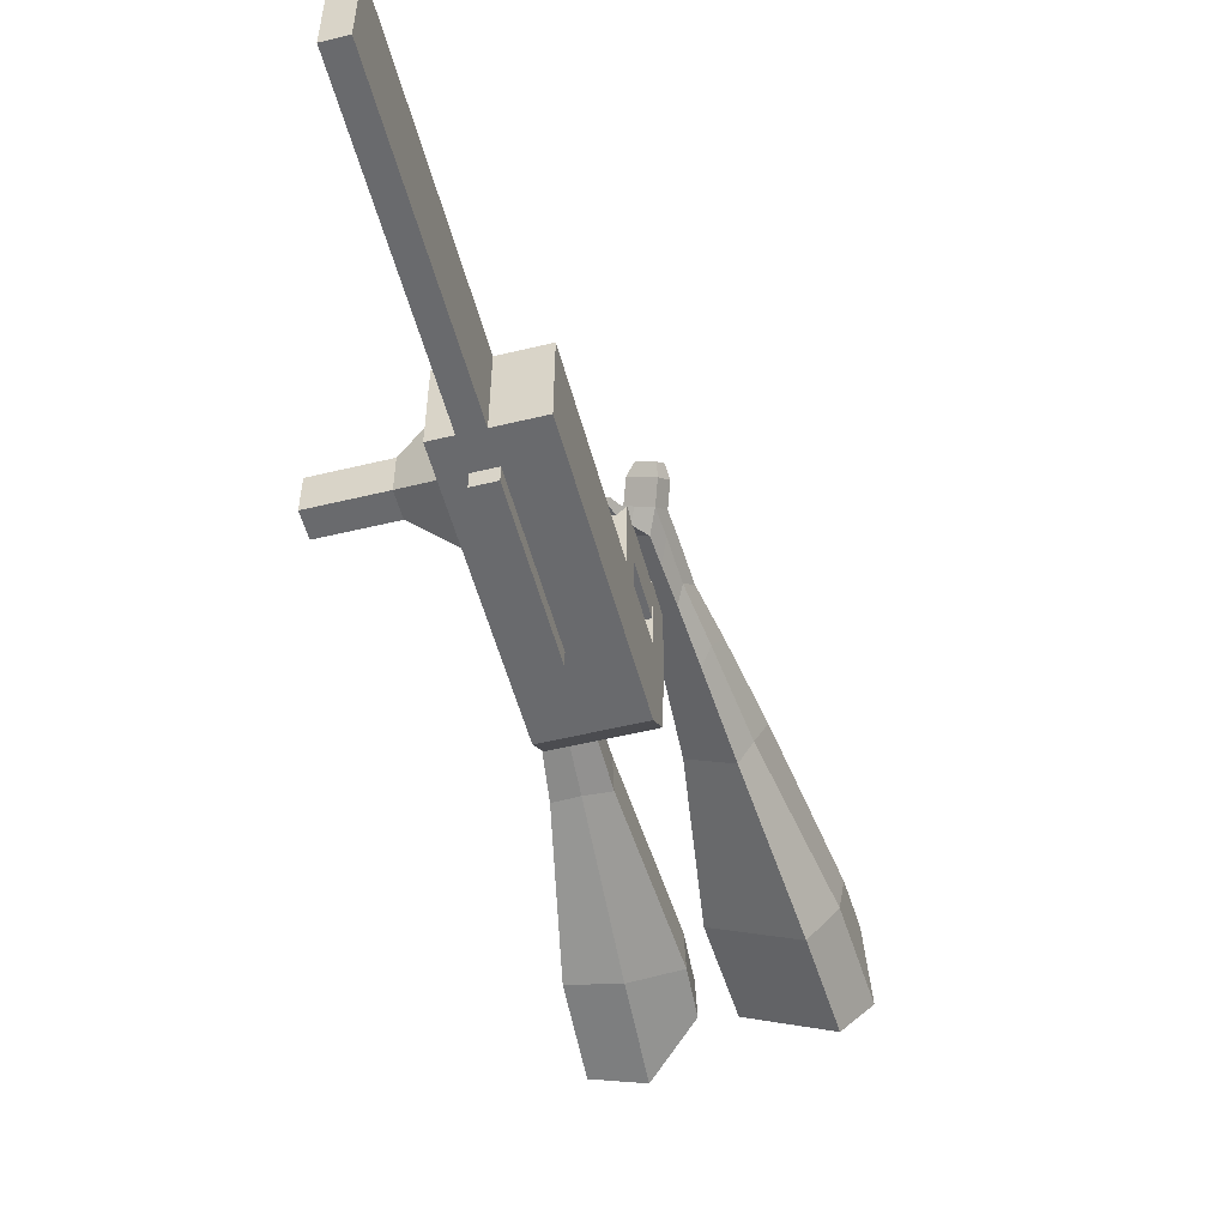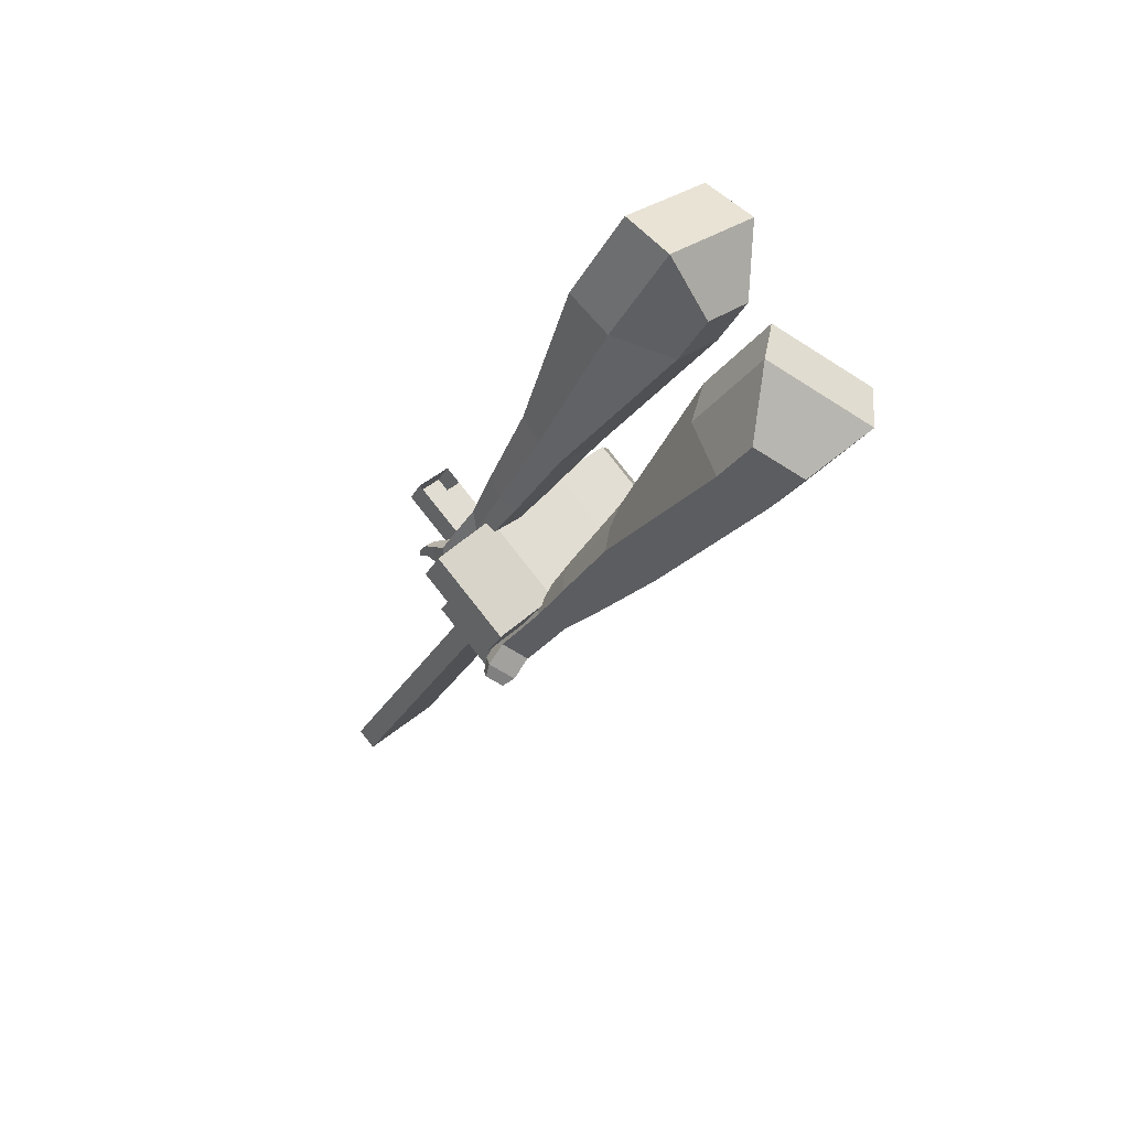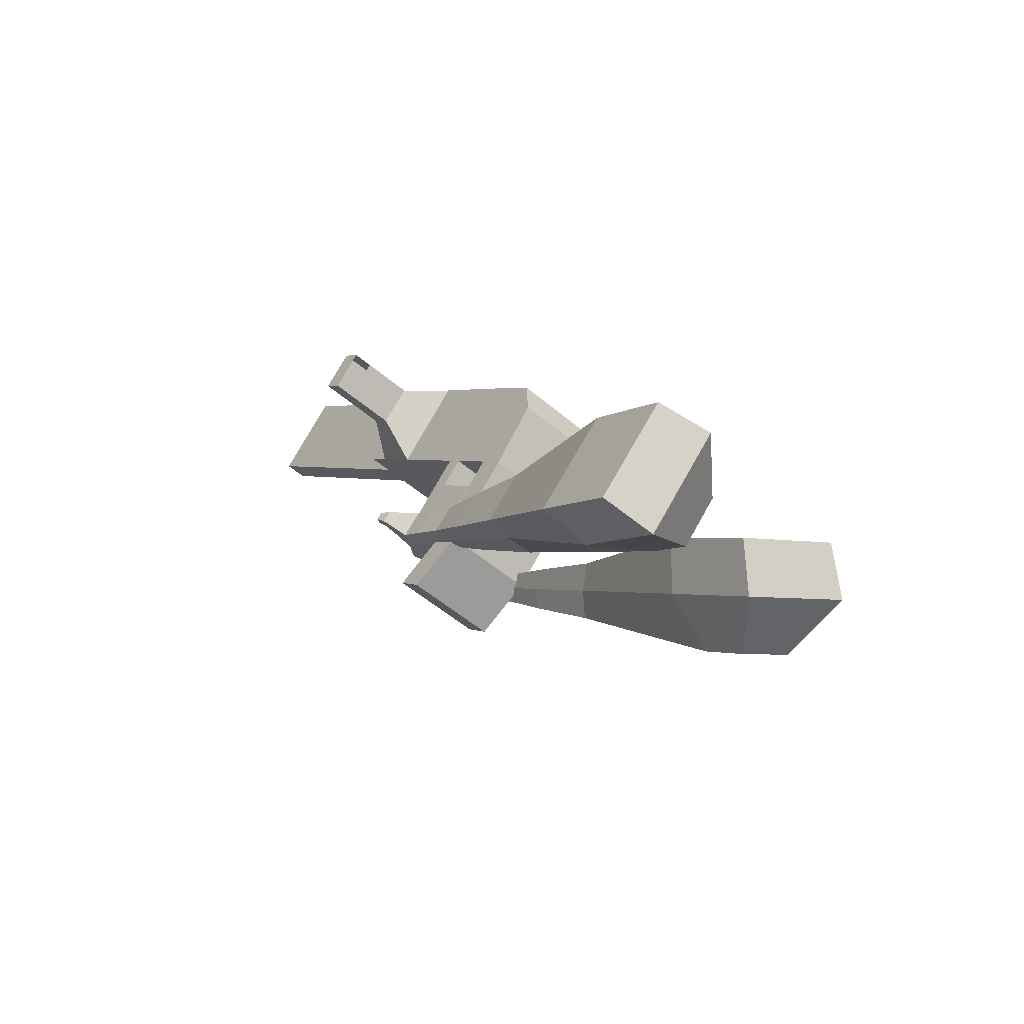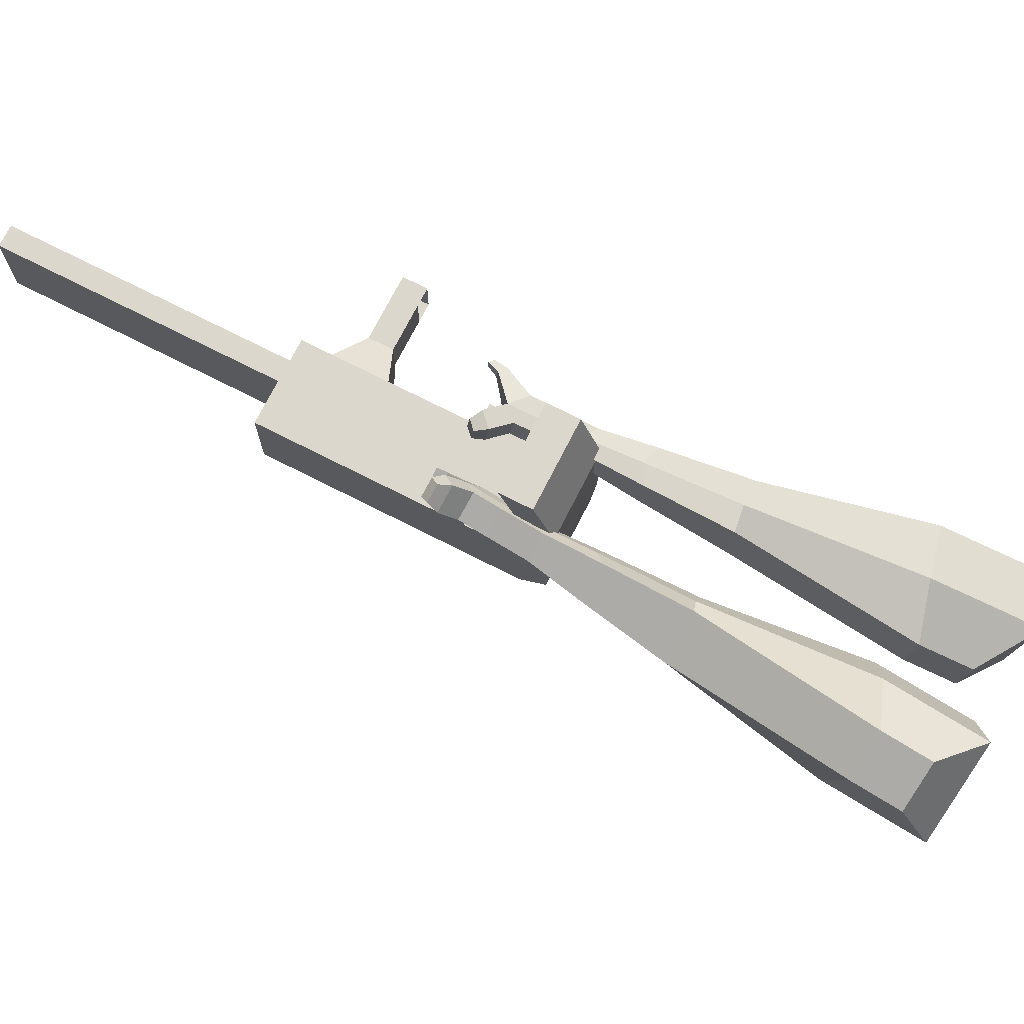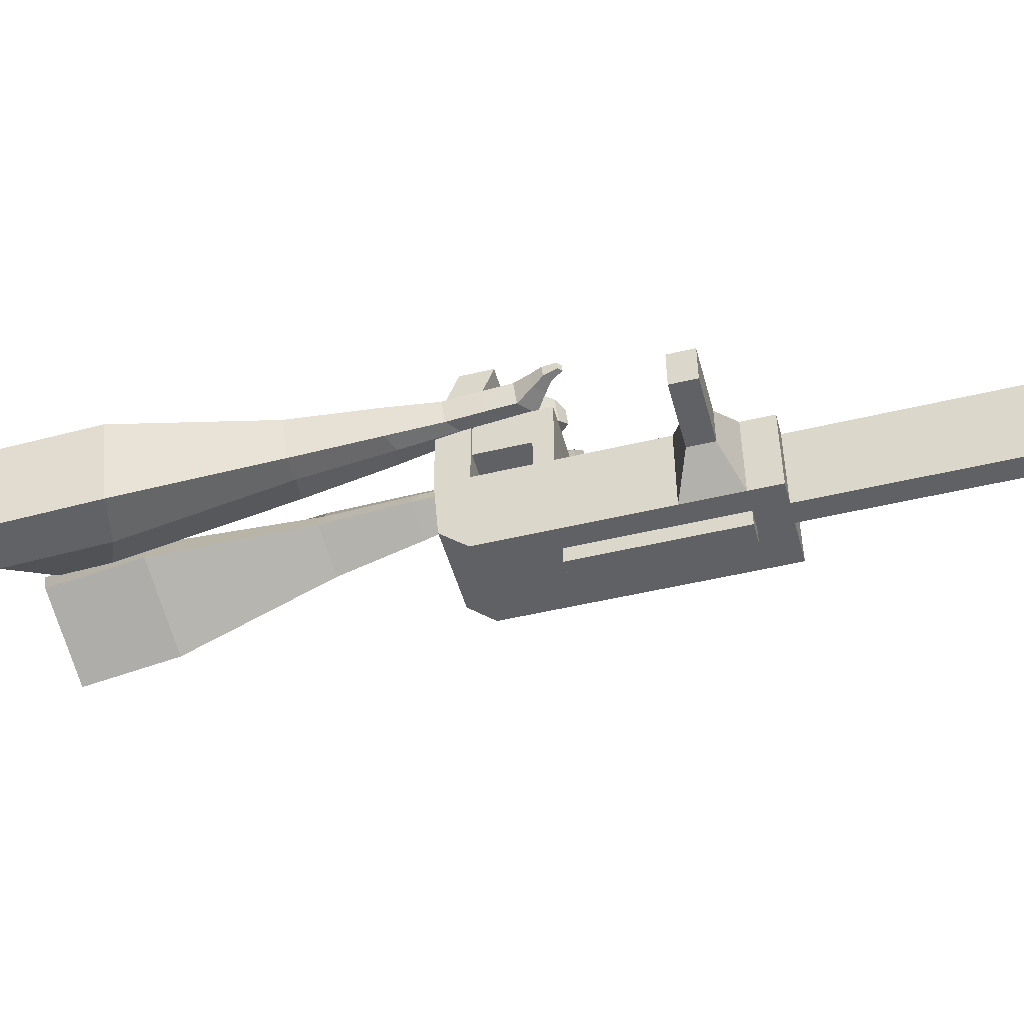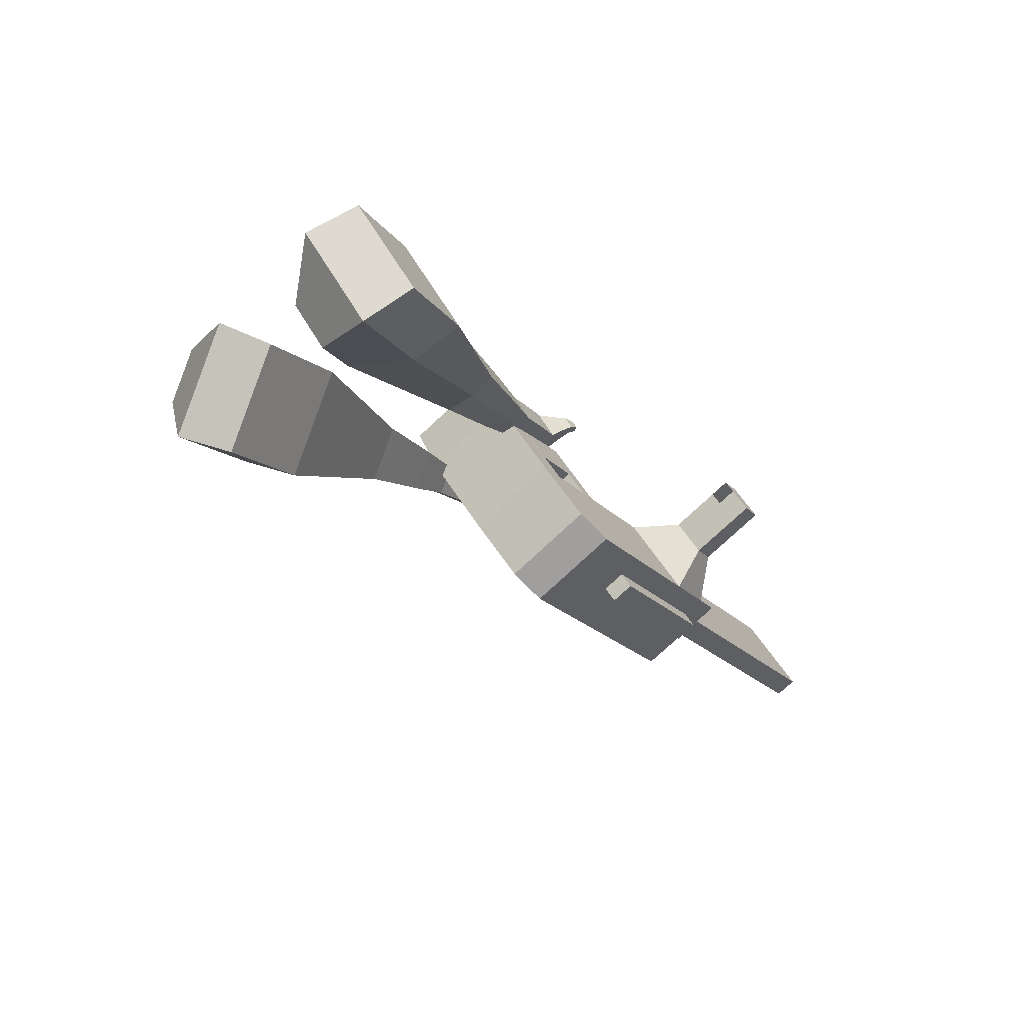
<metadata>
{"format":"obj","ext":"obj","renderer":"f3d","projection":"perspective","resolution":1024,"background":"white","views":[{"elev":-53.0,"azim":162.2,"up":"+Y"},{"elev":39.3,"azim":-137.2,"up":"+Z"},{"elev":74.8,"azim":-150.5,"up":"+Z"},{"elev":72.5,"azim":-95.6,"up":"+Y"},{"elev":-48.4,"azim":72.4,"up":"+Y"},{"elev":53.1,"azim":-29.9,"up":"+Z"}]}
</metadata>
<code>
o Cube.046_Cube.010
v 366.6 322.5 -1021
v 367.9 102.1 -1021
v 485.3 323.2 -1207
v 486.5 102.8 -1207
v 180.9 321.4 -1140
v 182.2 101 -1140
v 299.5 322.1 -1326
v 300.8 101.7 -1326
v 203.3 321.7 -765.6
v 204.6 101.3 -765.5
v 18.84 100.2 -884.1
v 17.57 320.6 -884.2
v 129.4 321.3 -649.8
v 130.7 100.9 -649.8
v -55.07 99.76 -768.4
v -56.34 320.2 -768.4
v 85.76 321 -581.4
v 94.11 160.7 -592.7
v -91.65 159.6 -711.4
v -100 319.9 -700.1
v 128.2 541 -649.9
v -57.6 539.9 -768.5
v 84.49 540.7 -581.5
v -101.3 539.7 -700.1
v 228.8 321.8 -805.5
v 230.1 101.4 -805.4
v 43.05 320.7 -924.1
v 44.32 100.3 -924
v 202.9 394.4 -765.6
v 17.15 393.3 -884.2
v 228.4 394.5 -805.5
v 42.63 393.5 -924.1
v 202.3 500 -765.6
v 16.55 498.9 -884.2
v 227.8 500.1 -805.5
v 42.03 499 -924.1
v 130.7 394 -652.5
v -55.09 392.9 -771.1
v 130.1 499.6 -652.5
v -55.69 498.5 -771.1
v 154.9 677.9 -693.1
v -30.82 676.8 -811.7
v 111.3 677.7 -624.7
v -74.48 676.6 -743.3
v 443.4 322.9 -1142
v 444.7 102.5 -1141
v 257.6 321.8 -1260
v 258.9 101.4 -1260
v 392.4 322.6 -1266
v 393.7 102.2 -1266
v 273.8 322 -1081
v 275 101.6 -1081
v 110.5 321.1 -824.9
v 111.7 100.7 -824.8
v 36.54 320.7 -709.1
v 37.81 100.3 -709.1
v -7.124 320.5 -640.8
v 1.234 160.2 -652.1
v 35.28 540.4 -709.2
v -8.387 540.2 -640.8
v 137.2 100.8 -864.7
v 135.9 321.2 -864.8
v 110 393.9 -824.9
v 135.5 394 -864.8
v 109.4 499.4 -824.9
v 134.9 499.6 -864.8
v 37.79 393.5 -711.8
v 37.19 499 -711.8
v 62.06 677.4 -752.4
v 18.4 677.1 -684
v 351.8 102 -1201
v 350.5 322.4 -1201
v 438.8 322.9 -1237
v 321.5 101.9 -1051
v 158.2 101 -795.2
v 84.25 100.6 -679.4
v 47.67 160.5 -622.4
v 182.4 321.5 -835.1
v 182 394.3 -835.1
v 181.3 499.8 -835.2
v 397 322.7 -1171
v 440.1 102.5 -1237
v 320.2 322.3 -1051
v 156.9 321.4 -795.2
v 82.98 321 -679.5
v 39.32 320.7 -611.1
v 81.72 540.7 -679.5
v 38.05 540.5 -611.2
v 183.6 101.1 -835.1
v 156.5 394.1 -795.2
v 155.9 499.7 -795.3
v 84.23 393.8 -682.1
v 83.63 499.3 -682.1
v 108.5 677.6 -722.7
v 64.84 677.4 -654.4
v 398.2 102.3 -1171
v 183.9 59.85 -835.1
v 137.4 59.57 -864.7
v 398.5 61 -1171
v 352 60.73 -1201
v 275.3 60.31 -1081
v 321.7 60.59 -1051
v 500.6 261.8 -1058
v 466.7 261.6 -1005
v 467.3 164.2 -1005
v 501.2 164.4 -1058
v 540.8 262.1 -1032
v 506.9 261.9 -979.2
v 507.4 164.4 -979.2
v 541.4 164.6 -1032
v 602.2 262.4 -993.1
v 568.3 262.2 -940
v 568.8 164.8 -939.9
v 602.8 165 -993.1
v 641.7 262.7 -967.9
v 607.8 262.5 -914.7
v 608.4 165 -914.7
v 642.3 165.2 -967.8
v 829.8 104.6 -1847
v 783.4 104.3 -1877
v 782.1 324.7 -1877
v 828.5 325 -1847
f 45 46 4 3
f 49 50 8 7
f 47 48 6 5
f 26 25 9 10
f 72 47 5 51
f 96 46 2 74
f 10 9 13 14
f 84 9 29 90
f 89 26 10 75
f 27 28 11 12
f 76 14 18 77
f 75 10 14 76
f 12 11 15 16
f 53 12 16 55
f 86 77 18 17
f 16 15 19 20
f 16 20 24 22
f 14 13 17 18
f 59 22 42 69
f 86 17 23 88
f 17 13 21 23
f 55 16 22 59
f 5 6 28 27
f 74 2 26 89
f 51 5 27 62
f 2 1 25 26
f 32 30 34 36
f 62 27 32 64
f 27 12 30 32
f 9 25 31 29
f 66 36 34 65
f 90 29 37 92
f 64 32 36 66
f 29 31 35 33
f 92 37 39 93
f 29 33 39 37
f 34 30 38 40
f 65 34 40 68
f 69 42 44 70
f 23 21 41 43
f 88 23 43 95
f 22 24 44 42
f 82 4 46 96
f 49 7 47 72
f 7 8 48 47
f 46 45 103 106
f 73 49 72 81
f 8 50 71 48
f 24 60 70 44
f 94 69 70 95
f 91 65 68 93
f 38 67 68 40
f 79 64 66 80
f 30 63 67 38
f 80 66 65 91
f 78 62 64 79
f 83 51 62 78
f 6 52 61 28
f 85 55 59 87
f 20 57 60 24
f 87 59 69 94
f 20 19 58 57
f 84 53 55 85
f 11 54 56 15
f 15 56 58 19
f 28 61 54 11
f 12 53 63 30
f 48 71 52 6
f 81 72 51 83
f 50 49 121 120
f 3 4 82 73
f 45 81 83 1
f 9 84 85 13
f 21 87 94 41
f 13 85 87 21
f 1 83 78 25
f 25 78 79 31
f 35 80 91 33
f 31 79 80 35
f 33 91 93 39
f 41 94 95 43
f 3 73 81 45
f 50 82 96 71
f 60 88 95 70
f 67 92 93 68
f 63 90 92 67
f 52 71 100 101
f 57 86 88 60
f 57 58 77 86
f 54 75 76 56
f 56 76 77 58
f 61 89 75 54
f 53 84 90 63
f 89 61 98 97
f 101 102 97 98
f 100 99 102 101
f 61 52 101 98
f 74 89 97 102
f 71 96 99 100
f 96 74 102 99
f 106 103 107 110
f 1 2 105 104
f 2 46 106 105
f 45 1 104 103
f 109 110 114 113
f 104 105 109 108
f 105 106 110 109
f 103 104 108 107
f 113 114 118 117
f 107 108 112 111
f 110 107 111 114
f 108 109 113 112
f 116 117 118 115
f 111 112 116 115
f 114 111 115 118
f 122 119 120 121
f 82 50 120 119
f 73 82 119 122
f 49 73 122 121
o Cube.047_Cube.022
v -268.3 513.4 322.2
v -266.2 273.8 291.1
v -151.1 541.6 112.7
v -149 302 81.66
v -450.6 475.2 147
v -449.5 352.3 131.1
v -390.4 489.6 39.67
v -389.3 366.8 23.73
v -11.11 407.6 -275.6
v -12.22 533.1 -259.4
v -122.9 540.1 -320.4
v -121.8 414.5 -336.7
v 78.53 450.3 -468.1
v 77.71 542.5 -456.1
v -3.661 547.6 -501
v -2.843 455.4 -513
v 132.8 479.1 -589.3
v 132.2 546.5 -580.5
v 72.77 550.3 -613.3
v 73.37 482.8 -622.1
v -265.7 553.5 71.36
v -263.5 299.1 38.35
v -390.2 523.6 293.7
v -387.9 269.2 260.7
v -64.88 541.1 -294.2
v -63.7 407.9 -311.5
v 46.15 550.1 -494.5
v 47.02 452.2 -507.2
v 115.7 553.7 -620.2
v 116.3 482.1 -629.5
v 181.6 489.9 -669.1
v 181 557.3 -660.3
v 164.1 565.9 -711.3
v 164.8 494.3 -720.6
v 121.9 494.8 -711.4
v 121.3 562.3 -702.7
v 215.4 497.7 -727.1
v 214.8 565.1 -718.3
v 198 573.7 -769.3
v 198.6 502.1 -778.6
v 155.7 502.7 -769.4
v 155.1 570.1 -760.7
v 257.4 513.2 -749.2
v 257 556.6 -743.5
v 246.2 562.1 -776.3
v 246.6 516 -782.3
v 187.2 509 -832.7
v 144.3 509.6 -823.5
v 143.7 577 -814.8
v 186.5 580.6 -823.4
v 286.6 522.5 -763.6
v 286.4 551.8 -759.8
v 279.1 555.5 -781.9
v 279.4 524.4 -786
v 308.8 531.5 -788.5
v 308.6 549.8 -786.1
v 304 552.1 -800
v 304.2 532.7 -802.5
v 173.7 524.5 -858.8
v 145.2 524.9 -852.7
v 144.8 569.7 -846.9
v 173.3 572.1 -852.6
f 123 124 126 125
f 130 129 133 134
f 129 130 128 127
f 145 146 124 123
f 143 129 127 145
f 144 126 124 146
f 134 133 137 138
f 143 125 132 147
f 144 130 134 148
f 125 126 131 132
f 150 138 142 152
f 147 132 136 149
f 148 134 138 150
f 132 131 135 136
f 141 151 155 158
f 136 135 139 140
f 138 137 141 142
f 149 136 140 151
f 137 149 151 141
f 140 139 153 154
f 131 148 150 135
f 133 147 149 137
f 135 150 152 139
f 126 144 148 131
f 129 143 147 133
f 130 144 146 128
f 125 143 145 123
f 127 128 146 145
f 157 158 164 163
f 153 156 162 159
f 142 141 158 157
f 151 140 154 155
f 139 152 156 153
f 152 142 157 156
f 164 161 172 171
f 160 159 165 166
f 155 154 160 161
f 158 155 161 164
f 156 157 163 162
f 154 153 159 160
f 168 167 175 176
f 159 162 168 165
f 161 160 166 167
f 162 161 167 168
f 171 172 184 183
f 162 163 170 169
f 163 164 171 170
f 161 162 169 172
f 176 175 179 180
f 167 166 174 175
f 165 168 176 173
f 166 165 173 174
f 178 177 180 179
f 175 174 178 179
f 173 176 180 177
f 174 173 177 178
f 184 181 182 183
f 169 170 182 181
f 172 169 181 184
f 170 171 183 182
o Cube.048_Cube.024
v -545.4 400.8 149.5
v -708.6 281.4 17.28
v -403.9 422.8 -45.15
v -567.1 303.4 -177.4
v -658.9 586 14.88
v -742.6 524.8 -52.92
v -586.3 597.3 -84.93
v -670.1 536.1 -152.7
v -326.4 417.1 -472.2
v -240.8 479.6 -402.9
v -297.5 589.1 -431.7
v -383.1 526.6 -501
v -196.5 459.5 -640.2
v -133.6 505.5 -589.3
v -175.3 586 -610.5
v -238.2 540 -661.4
v -114.8 488.9 -744.7
v -68.82 522.5 -707.5
v -99.28 581.3 -723
v -145.2 547.7 -760.2
v -463.7 529.3 -53.78
v -637 402.6 -194.1
v -613.9 505.9 152.9
v -787.3 379.1 12.5
v -263.3 536.8 -419.7
v -354.1 470.4 -493.2
v -141.5 548.9 -613.5
v -208.2 500.1 -667.6
v -66.73 555.4 -736
v -115.5 519.7 -775.5
v -58.11 494.4 -819.7
v -12.16 528 -782.5
v -6.895 566.8 -820.2
v -55.68 531.1 -859.7
v -85.89 558.2 -843
v -39.93 591.7 -805.8
v -17.99 499.5 -873.9
v 27.97 533.1 -836.7
v 33.23 571.9 -874.4
v -15.56 536.2 -913.9
v -45.76 563.3 -897.2
v 0.1929 596.9 -859.9
v 25.69 487.5 -894.8
v 55.27 509.1 -870.8
v 58.66 534 -895.1
v 27.25 511.1 -920.5
v -7.22 571.6 -956.1
v -37.43 598.7 -939.4
v 8.53 632.3 -902.2
v 41.57 607.3 -916.6
v 54.87 477.9 -909.2
v 74.81 492.5 -893
v 77.09 509.3 -909.4
v 55.92 493.8 -926.5
v 81.19 477.8 -931.4
v 93.66 486.9 -921.4
v 95.09 497.4 -931.6
v 81.85 487.7 -942.3
v 0.1476 601 -969.6
v -19.94 619 -958.5
v 10.62 641.3 -933.8
v 32.59 624.7 -943.4
f 185 186 188 187
f 192 191 195 196
f 191 192 190 189
f 207 208 186 185
f 205 191 189 207
f 206 188 186 208
f 196 195 199 200
f 205 187 194 209
f 206 192 196 210
f 187 188 193 194
f 212 200 204 214
f 209 194 198 211
f 210 196 200 212
f 194 193 197 198
f 203 213 217 220
f 198 197 201 202
f 200 199 203 204
f 211 198 202 213
f 199 211 213 203
f 202 201 215 216
f 193 210 212 197
f 195 209 211 199
f 197 212 214 201
f 188 206 210 193
f 191 205 209 195
f 192 206 208 190
f 187 205 207 185
f 189 190 208 207
f 219 220 226 225
f 215 218 224 221
f 204 203 220 219
f 213 202 216 217
f 201 214 218 215
f 214 204 219 218
f 226 223 234 233
f 222 221 227 228
f 217 216 222 223
f 220 217 223 226
f 218 219 225 224
f 216 215 221 222
f 230 229 237 238
f 221 224 230 227
f 223 222 228 229
f 224 223 229 230
f 233 234 246 245
f 224 225 232 231
f 225 226 233 232
f 223 224 231 234
f 238 237 241 242
f 229 228 236 237
f 227 230 238 235
f 228 227 235 236
f 240 239 242 241
f 237 236 240 241
f 235 238 242 239
f 236 235 239 240
f 246 243 244 245
f 231 232 244 243
f 234 231 243 246
f 232 233 245 244

</code>
